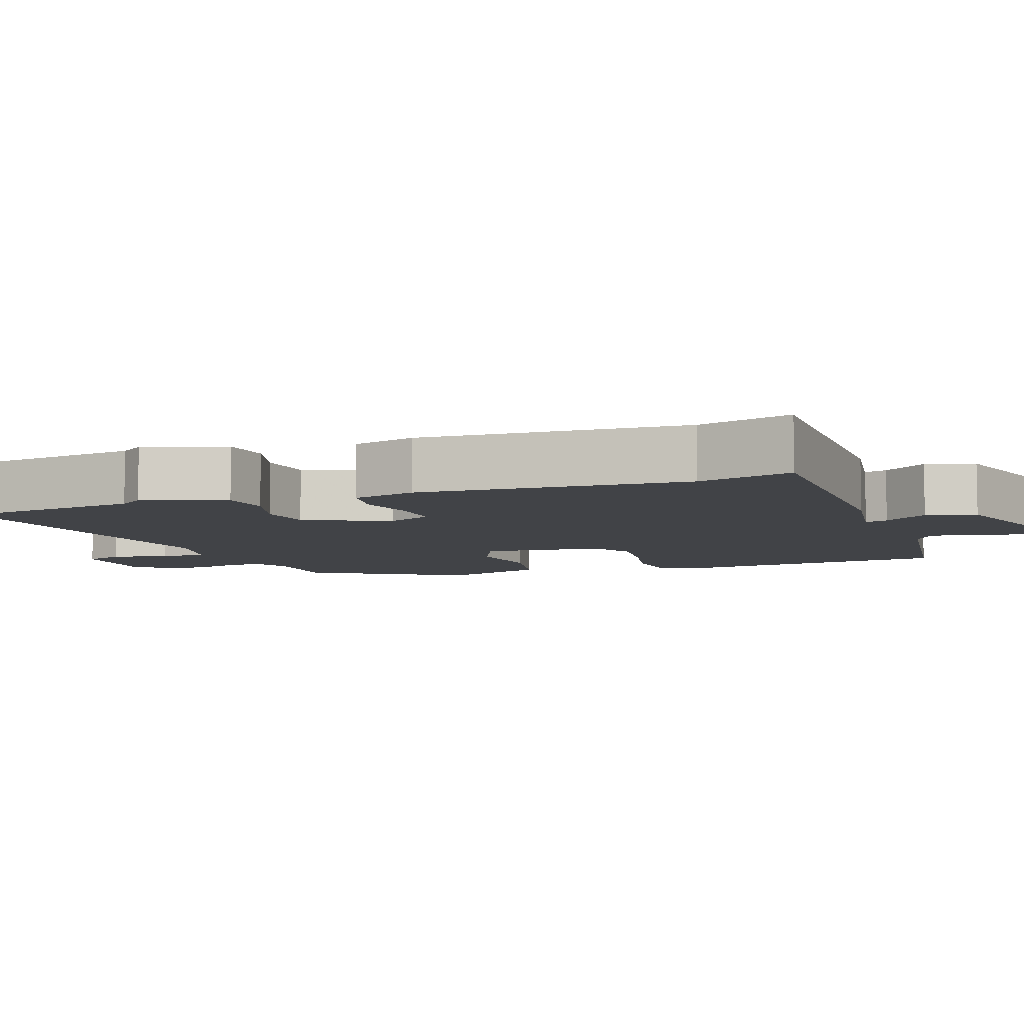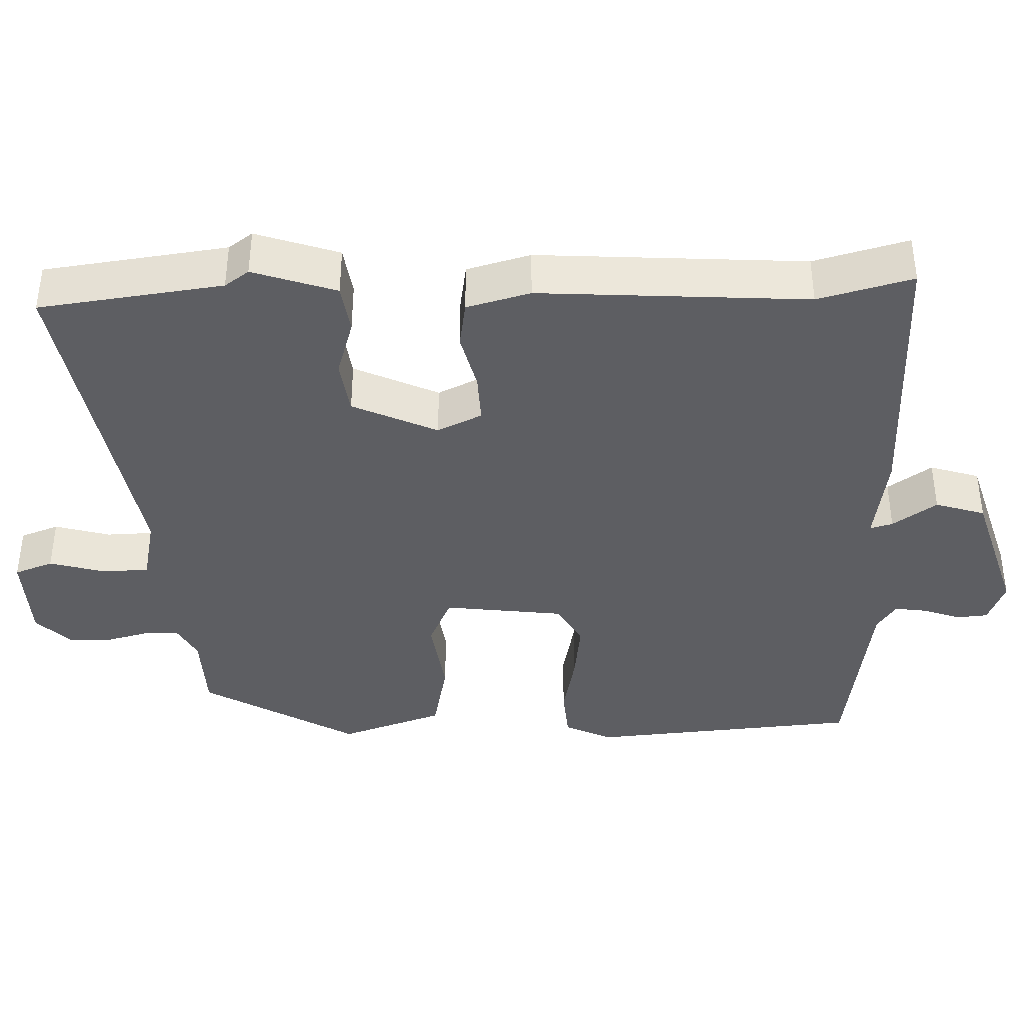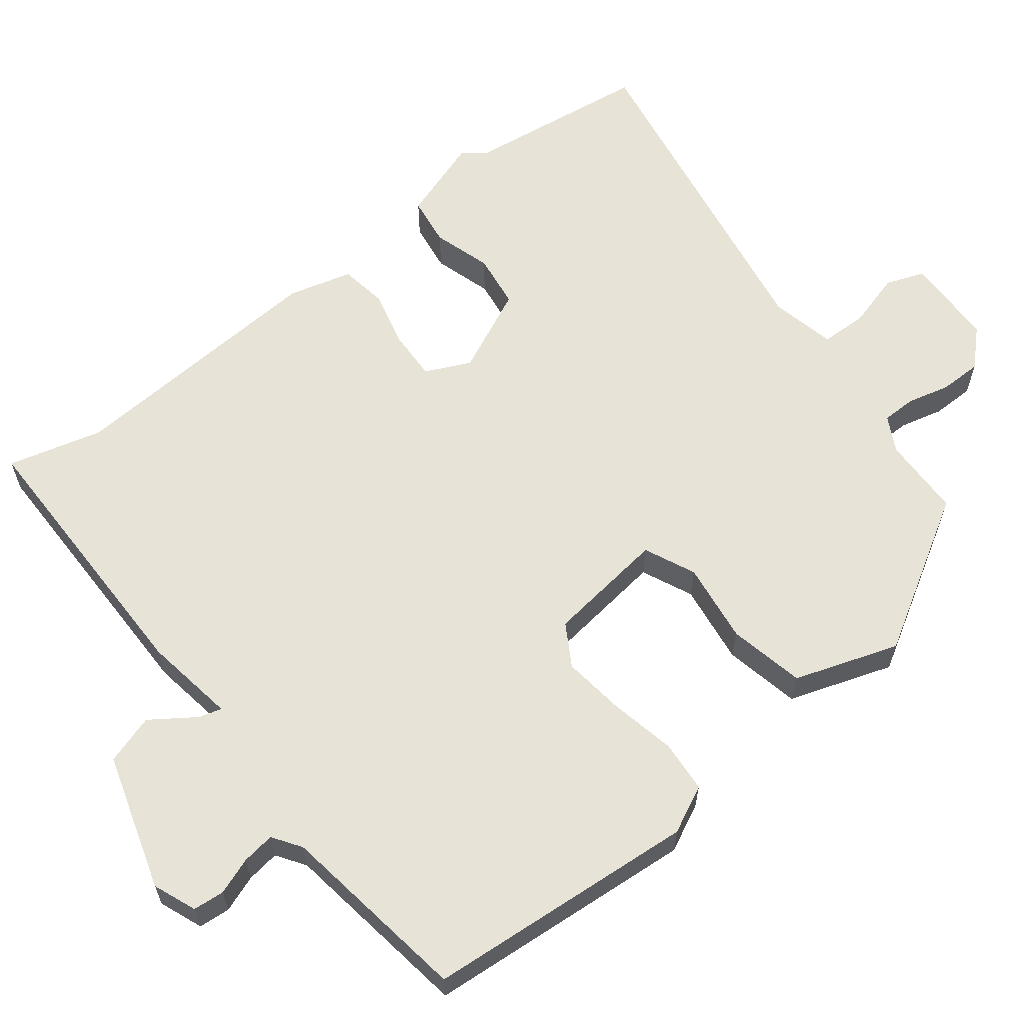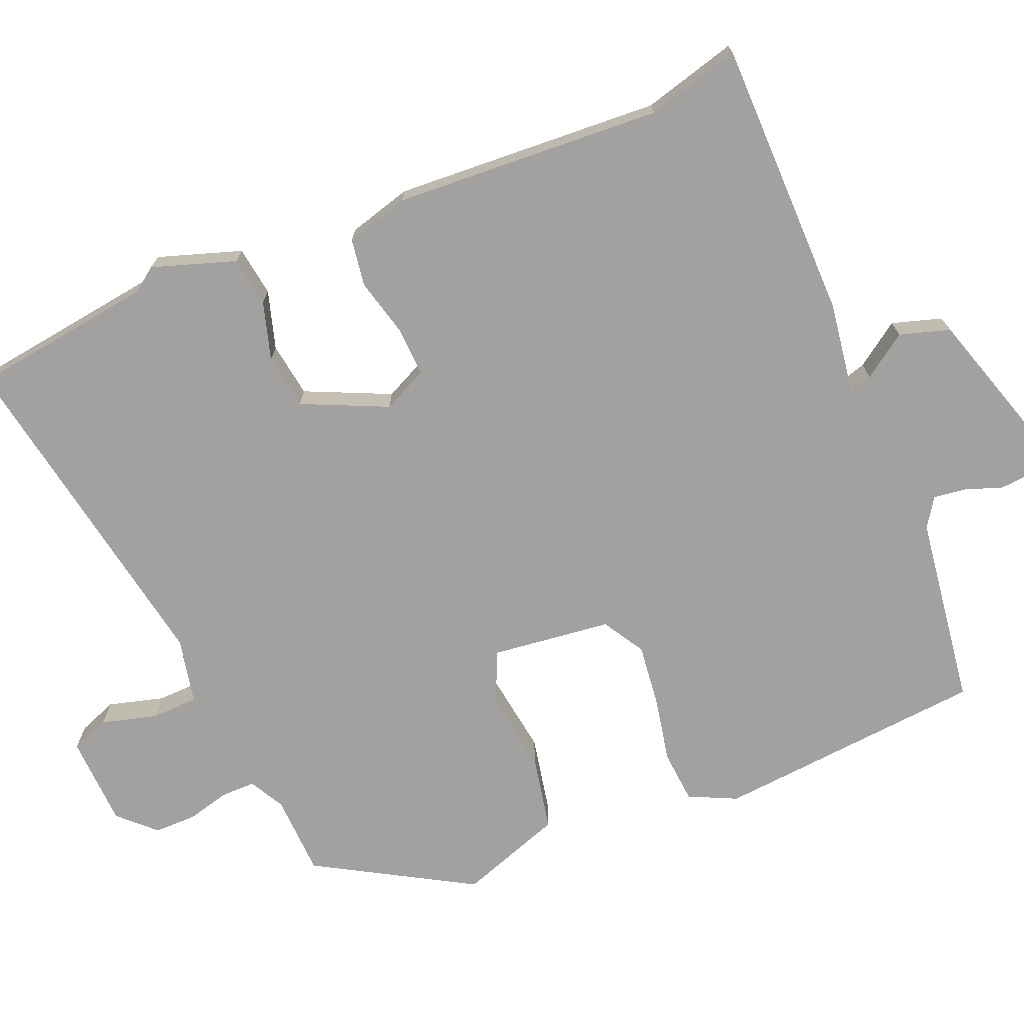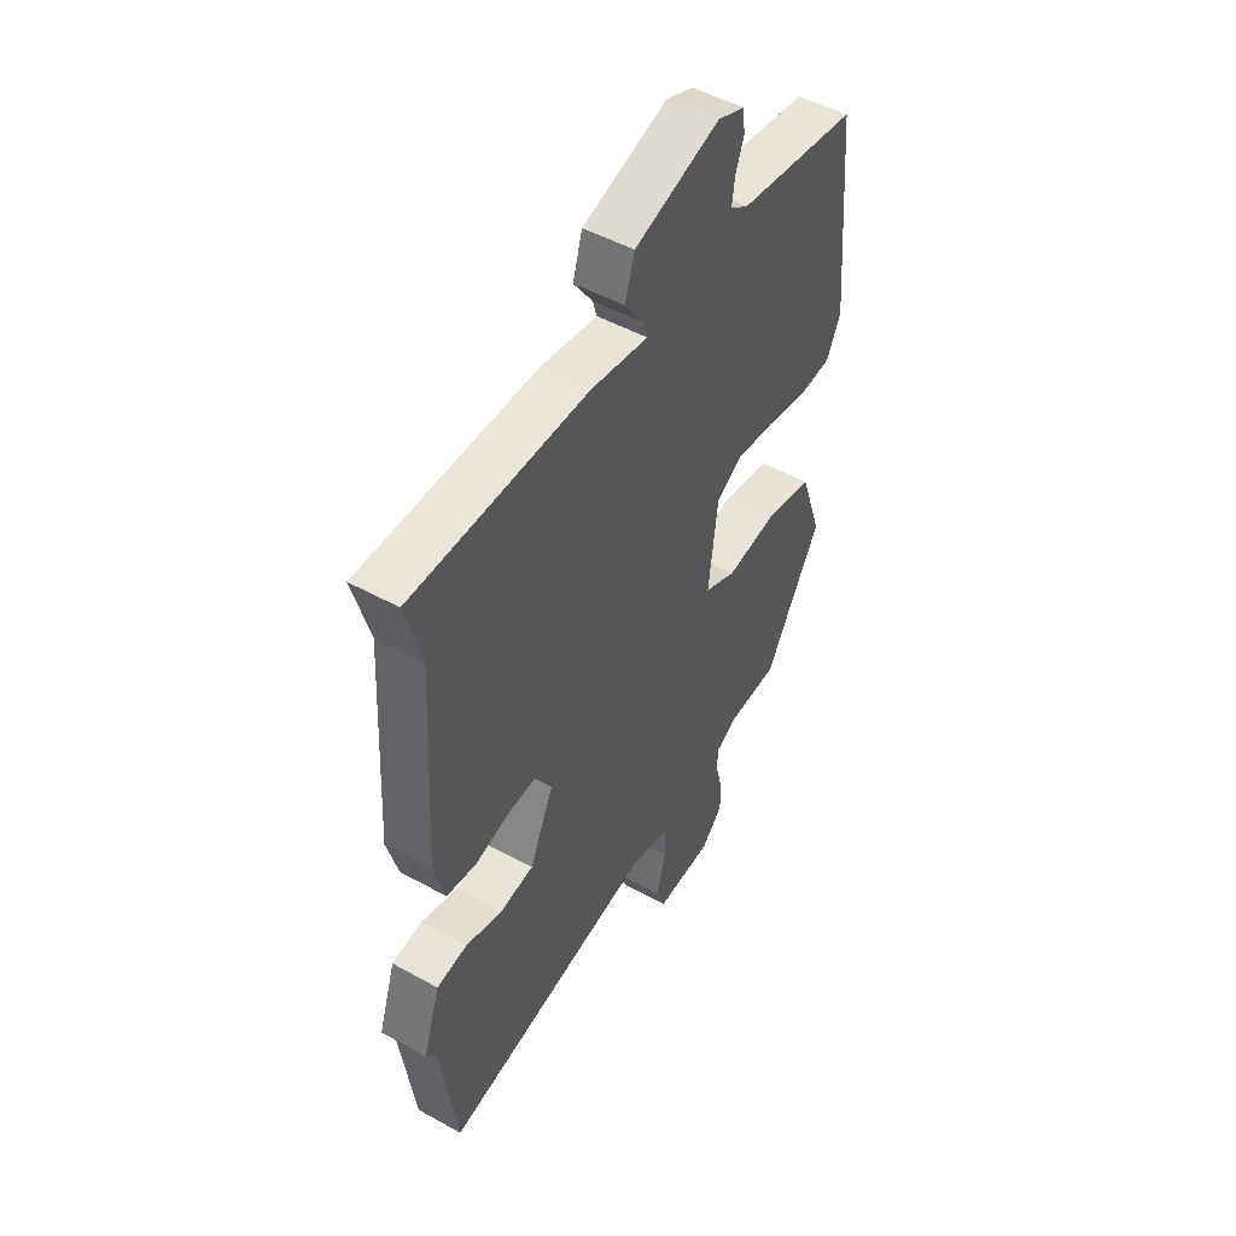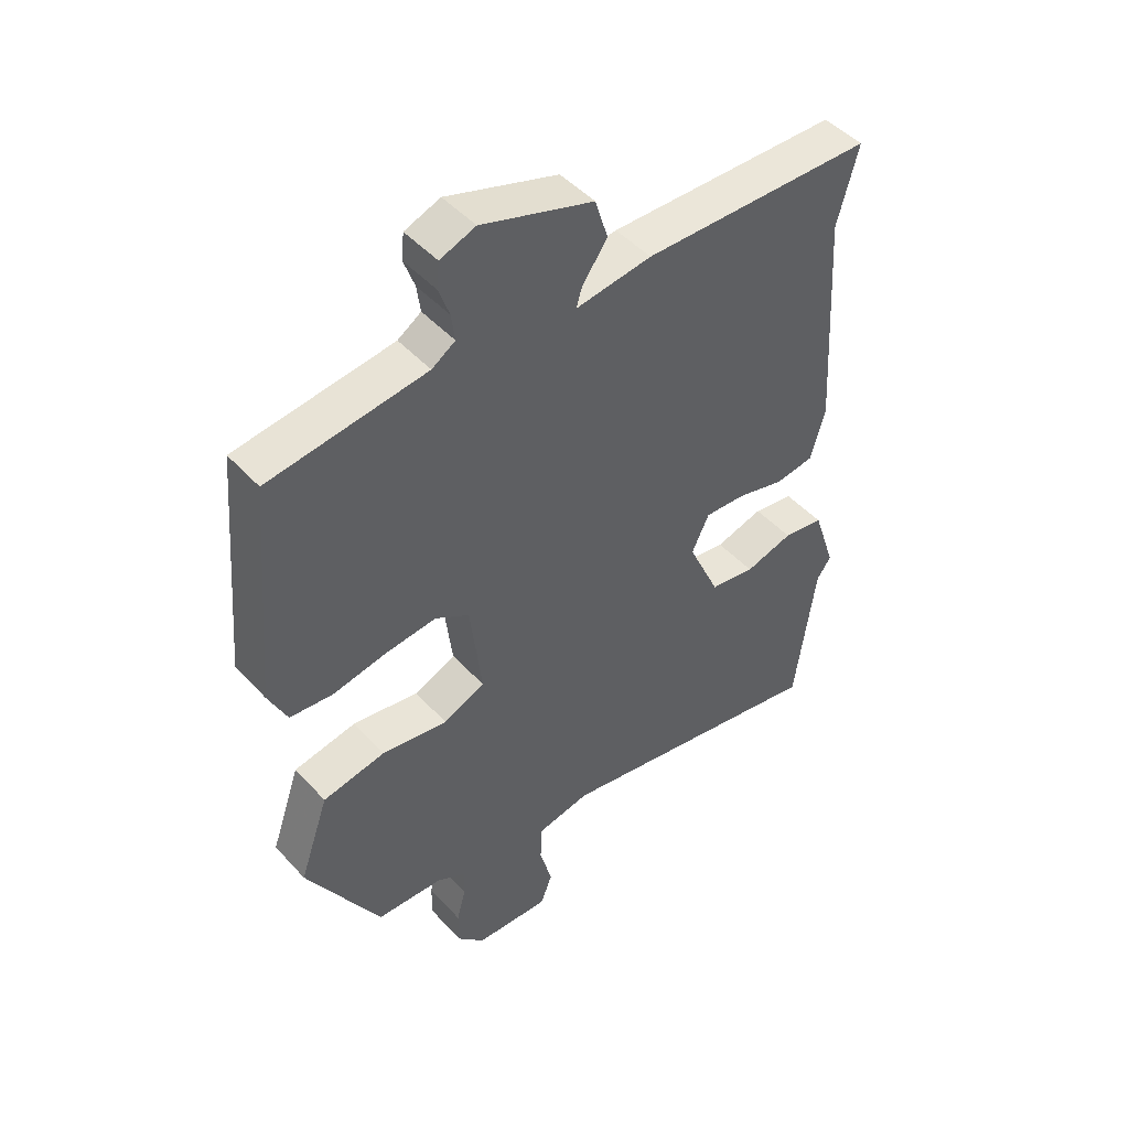
<metadata>
{"format":"obj","ext":"obj","renderer":"f3d","projection":"perspective","resolution":1024,"background":"white","views":[{"elev":-7.2,"azim":-70.4,"up":"+Y"},{"elev":-39.4,"azim":-88.4,"up":"+Y"},{"elev":61.5,"azim":51.7,"up":"+Y"},{"elev":-72.2,"azim":-67.3,"up":"+Y"},{"elev":49.3,"azim":-58.5,"up":"+Z"},{"elev":47.0,"azim":140.3,"up":"+Z"}]}
</metadata>
<code>
v -0.484 0.07 -0.619
v -0.518 0.07 -0.368
v -0.542 0.07 -0.335
v -0.504 0.07 -0.221
v -0.436 0.07 -0.211
v -0.356 0.07 -0.235
v -0.281 0.07 -0.224
v -0.228 0.07 -0.108
v -0.257 0.07 -0.047
v -0.325 0.07 -0.05
v -0.404 0.07 -0.07
v -0.469 0.07 -0.06
v -0.493 0.07 0.027
v -0.471 0.07 0.394
v -0.506 0.07 0.523
v -0.122 0.07 0.526
v 0.004 0.07 0.507
v -0.005 0.07 0.538
v -0.047 0.07 0.598
v -0.026 0.07 0.666
v 0.16 0.07 0.724
v 0.219 0.07 0.701
v 0.223 0.07 0.658
v 0.205 0.07 0.608
v 0.199 0.07 0.563
v 0.238 0.07 0.537
v 0.5 0.07 0.5
v 0.532 0.07 0.129
v 0.501 0.07 0.064
v 0.429 0.07 0.058
v 0.339 0.07 0.076
v 0.254 0.07 0.086
v 0.197 0.07 0.052
v 0.177 0.07 -0.112
v 0.247 0.07 -0.143
v 0.358 0.07 -0.127
v 0.462 0.07 -0.148
v 0.511 0.07 -0.29
v 0.388 0.07 -0.502
v 0.277 0.07 -0.506
v 0.229 0.07 -0.532
v 0.229 0.07 -0.579
v 0.244 0.07 -0.637
v 0.244 0.07 -0.695
v 0.198 0.07 -0.743
v 0.073 0.07 -0.748
v 0.053 0.07 -0.695
v 0.074 0.07 -0.619
v 0.072 0.07 -0.555
v -0.018 0.07 -0.536
v -0.484 0 -0.619
v -0.518 0 -0.368
v -0.542 0 -0.335
v -0.504 0 -0.221
v -0.436 0 -0.211
v -0.356 0 -0.235
v -0.281 0 -0.224
v -0.228 0 -0.108
v -0.257 0 -0.047
v -0.325 0 -0.05
v -0.404 0 -0.07
v -0.469 0 -0.06
v -0.493 0 0.027
v -0.471 0 0.394
v -0.506 0 0.523
v -0.122 0 0.526
v 0.004 0 0.507
v -0.005 0 0.538
v -0.047 0 0.598
v -0.026 0 0.666
v 0.16 0 0.724
v 0.219 0 0.701
v 0.223 0 0.658
v 0.205 0 0.608
v 0.199 0 0.563
v 0.238 0 0.537
v 0.5 0 0.5
v 0.532 0 0.129
v 0.501 0 0.064
v 0.429 0 0.058
v 0.339 0 0.076
v 0.254 0 0.086
v 0.197 0 0.052
v 0.177 0 -0.112
v 0.247 0 -0.143
v 0.358 0 -0.127
v 0.462 0 -0.148
v 0.511 0 -0.29
v 0.388 0 -0.502
v 0.277 0 -0.506
v 0.229 0 -0.532
v 0.229 0 -0.579
v 0.244 0 -0.637
v 0.244 0 -0.695
v 0.198 0 -0.743
v 0.073 0 -0.748
v 0.053 0 -0.695
v 0.074 0 -0.619
v 0.072 0 -0.555
v -0.018 0 -0.536
f 45 46 47 48
f 45 48 49
f 42 43 44 45
f 41 42 45 49
f 40 41 49 50
f 38 39 40
f 35 36 37 38
f 34 35 38 40
f 28 29 30 31
f 26 27 28 31
f 25 26 31 32
f 21 22 23 24
f 21 24 25
f 18 19 20 21
f 17 18 21 25
f 14 15 16 17
f 12 13 14 17
f 10 11 12 17
f 9 10 17 25
f 8 9 25 32
f 3 4 5 6
f 2 3 6 7
f 50 1 2 7
f 34 40 50 7
f 33 34 7 8
f 8 32 33
f 98 97 96 95
f 99 98 95
f 95 94 93 92
f 99 95 92 91
f 100 99 91 90
f 90 89 88
f 88 87 86 85
f 90 88 85 84
f 81 80 79 78
f 81 78 77 76
f 82 81 76 75
f 74 73 72 71
f 75 74 71
f 71 70 69 68
f 75 71 68 67
f 67 66 65 64
f 67 64 63 62
f 67 62 61 60
f 75 67 60 59
f 82 75 59 58
f 56 55 54 53
f 57 56 53 52
f 57 52 51 100
f 57 100 90 84
f 58 57 84 83
f 83 82 58
f 1 51 52 2
f 2 52 53 3
f 3 53 54 4
f 4 54 55 5
f 5 55 56 6
f 6 56 57 7
f 7 57 58 8
f 8 58 59 9
f 9 59 60 10
f 10 60 61 11
f 11 61 62 12
f 12 62 63 13
f 13 63 64 14
f 14 64 65 15
f 15 65 66 16
f 16 66 67 17
f 17 67 68 18
f 18 68 69 19
f 19 69 70 20
f 20 70 71 21
f 21 71 72 22
f 22 72 73 23
f 23 73 74 24
f 24 74 75 25
f 25 75 76 26
f 26 76 77 27
f 27 77 78 28
f 28 78 79 29
f 29 79 80 30
f 30 80 81 31
f 31 81 82 32
f 32 82 83 33
f 33 83 84 34
f 34 84 85 35
f 35 85 86 36
f 36 86 87 37
f 37 87 88 38
f 38 88 89 39
f 39 89 90 40
f 40 90 91 41
f 41 91 92 42
f 42 92 93 43
f 43 93 94 44
f 44 94 95 45
f 45 95 96 46
f 46 96 97 47
f 47 97 98 48
f 48 98 99 49
f 49 99 100 50
f 50 100 51 1

</code>
